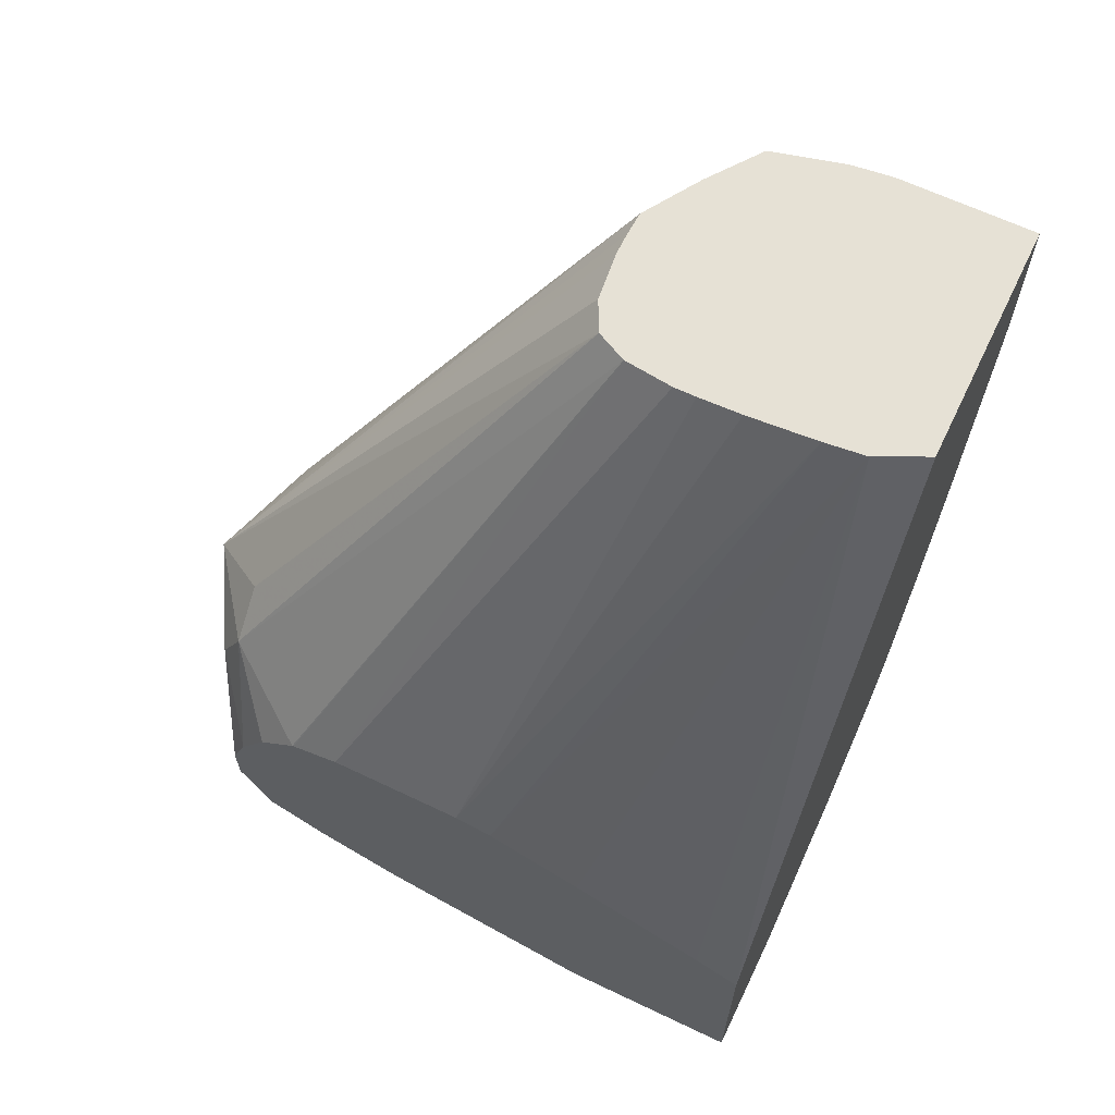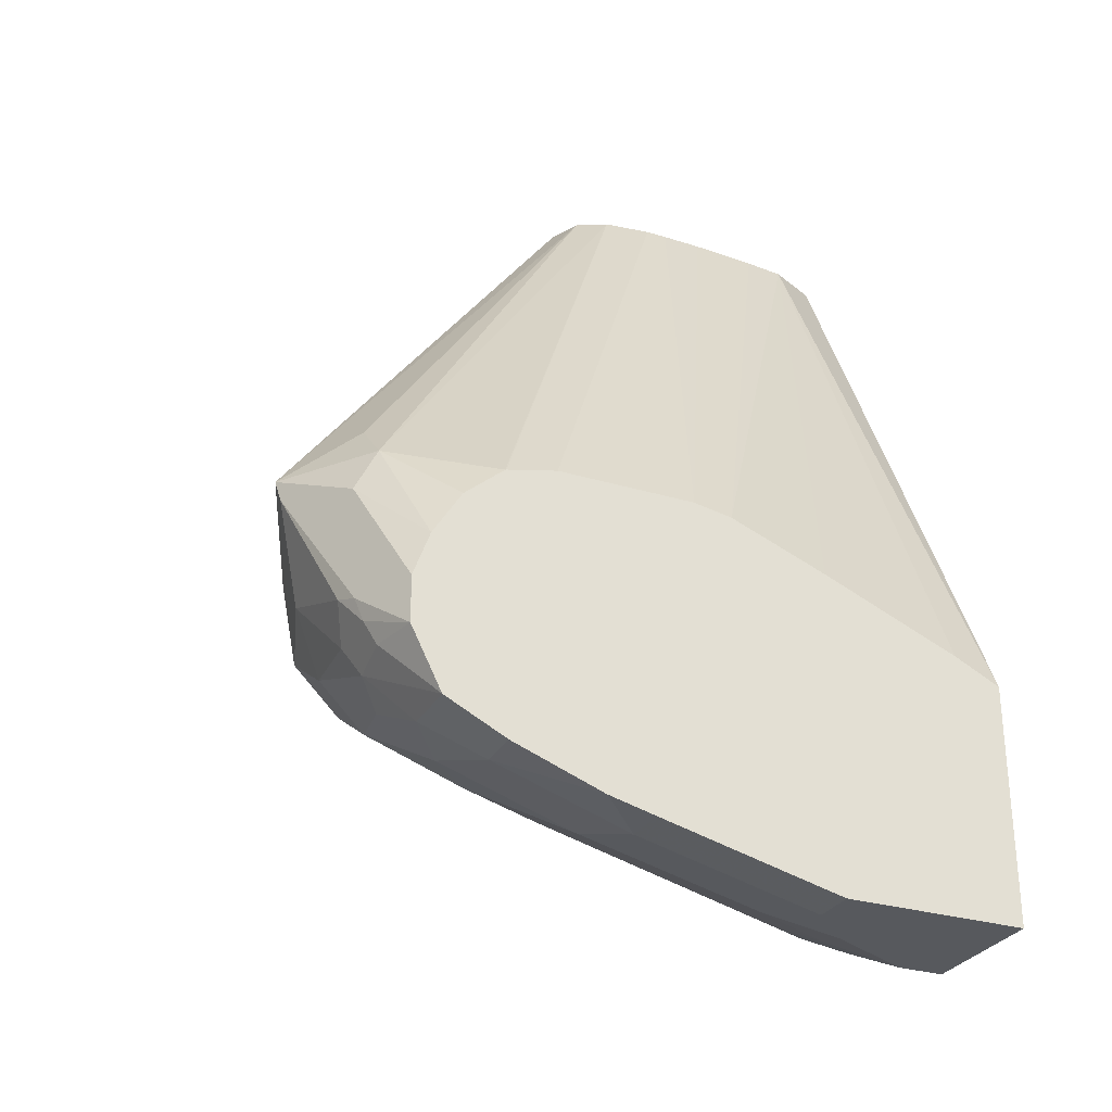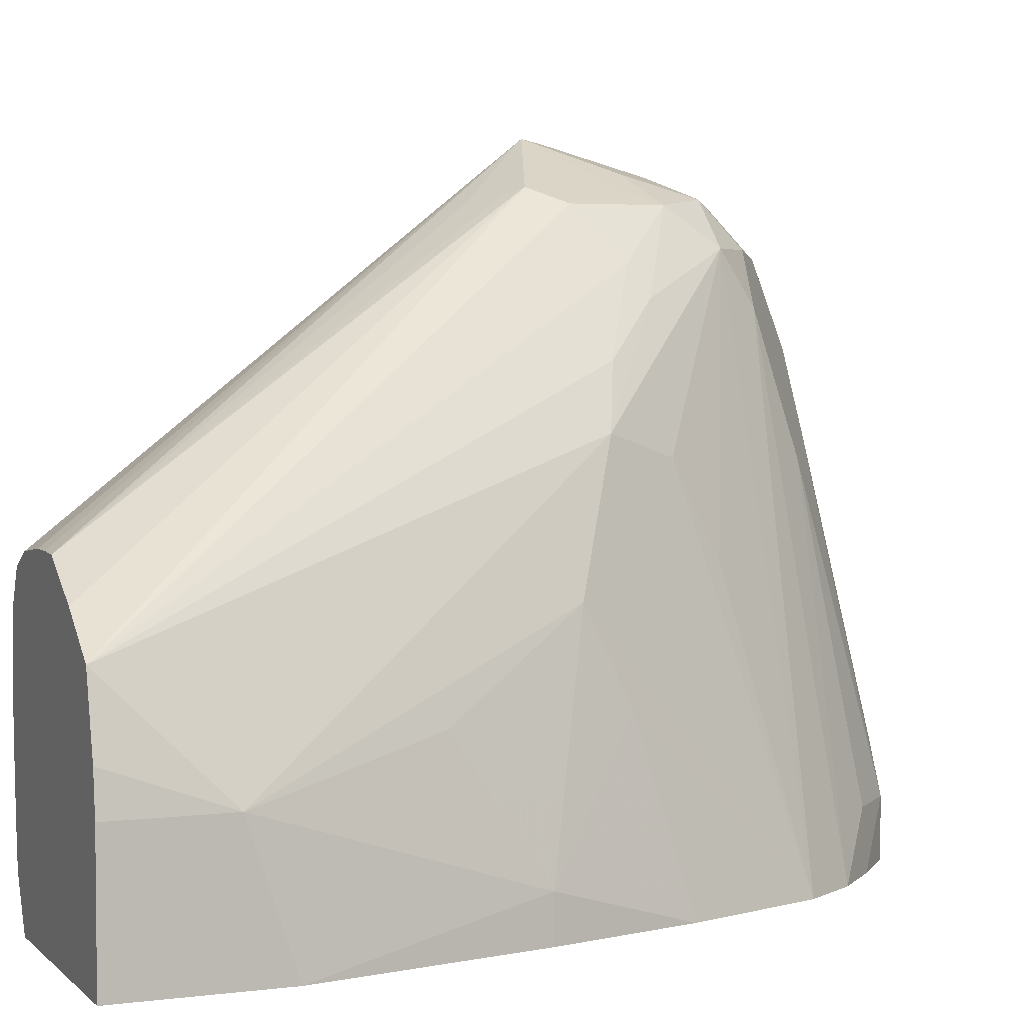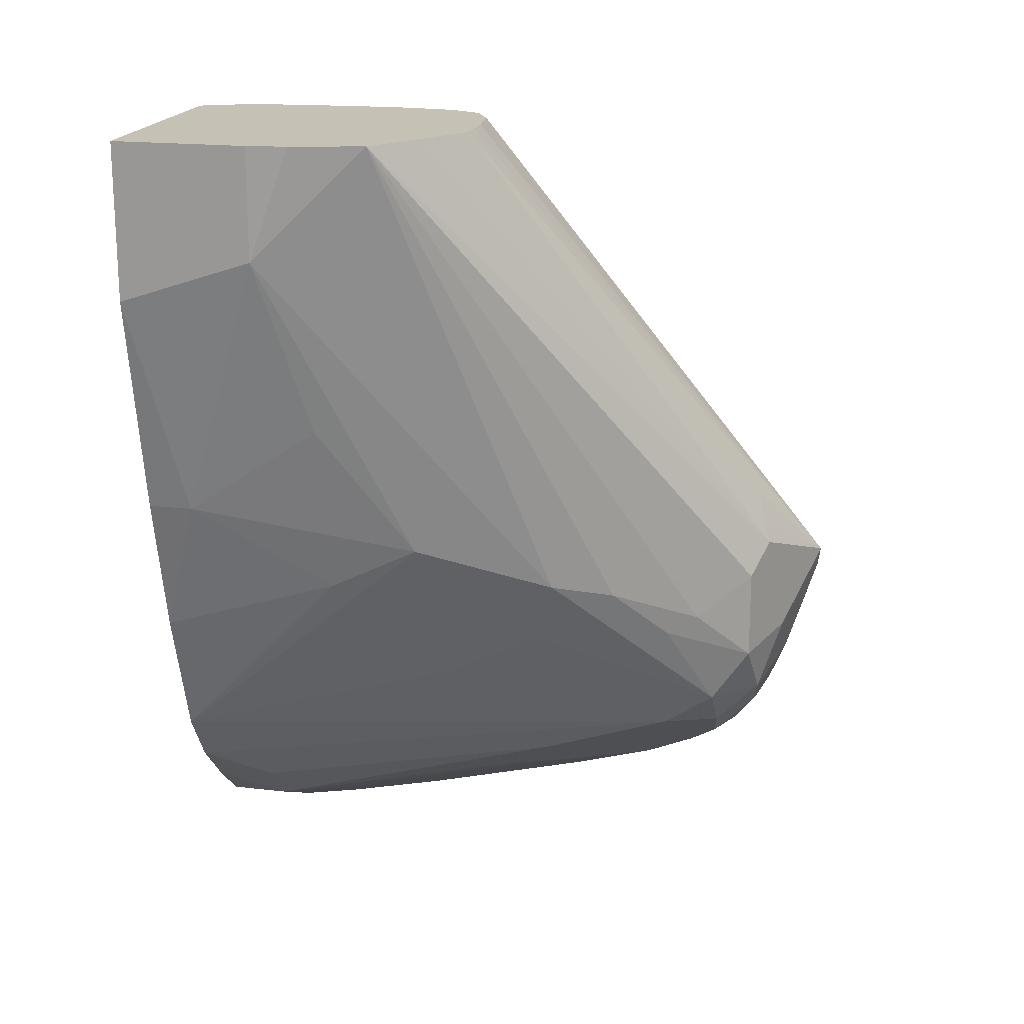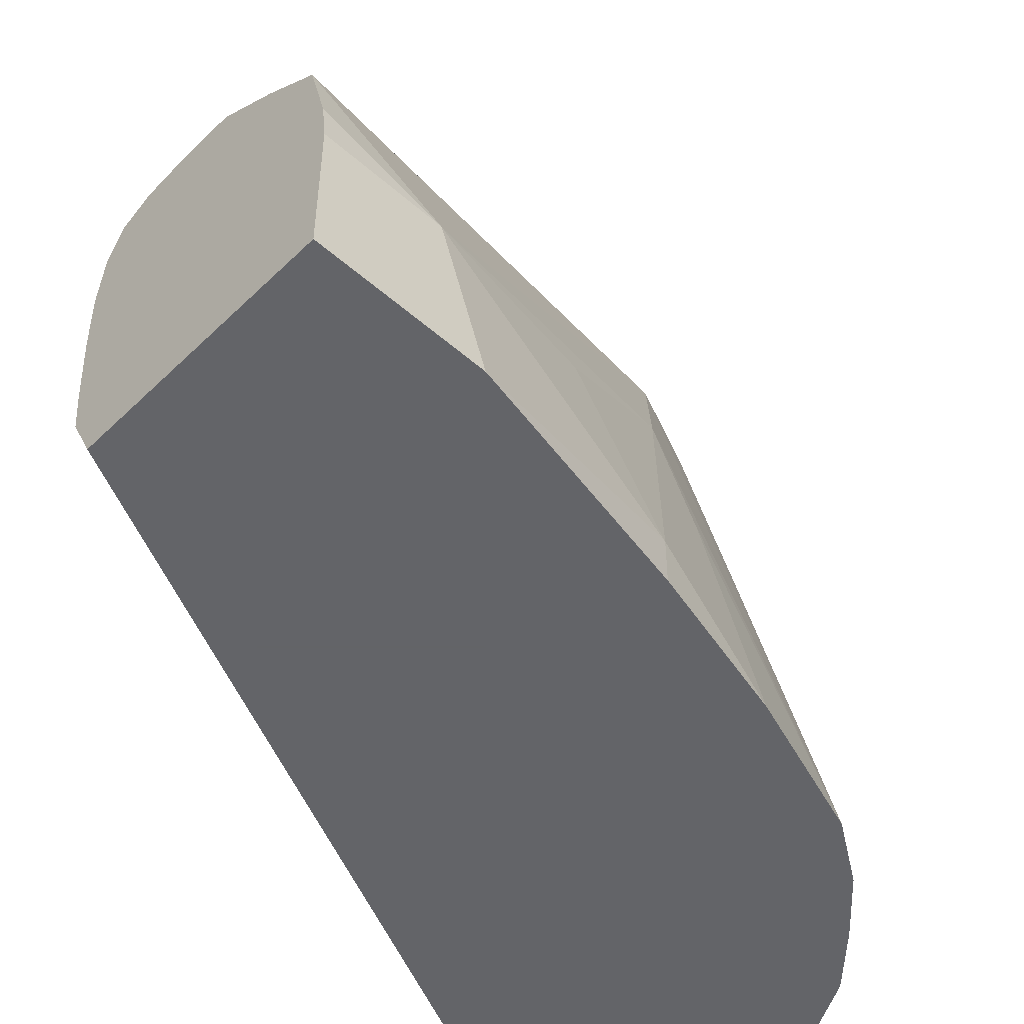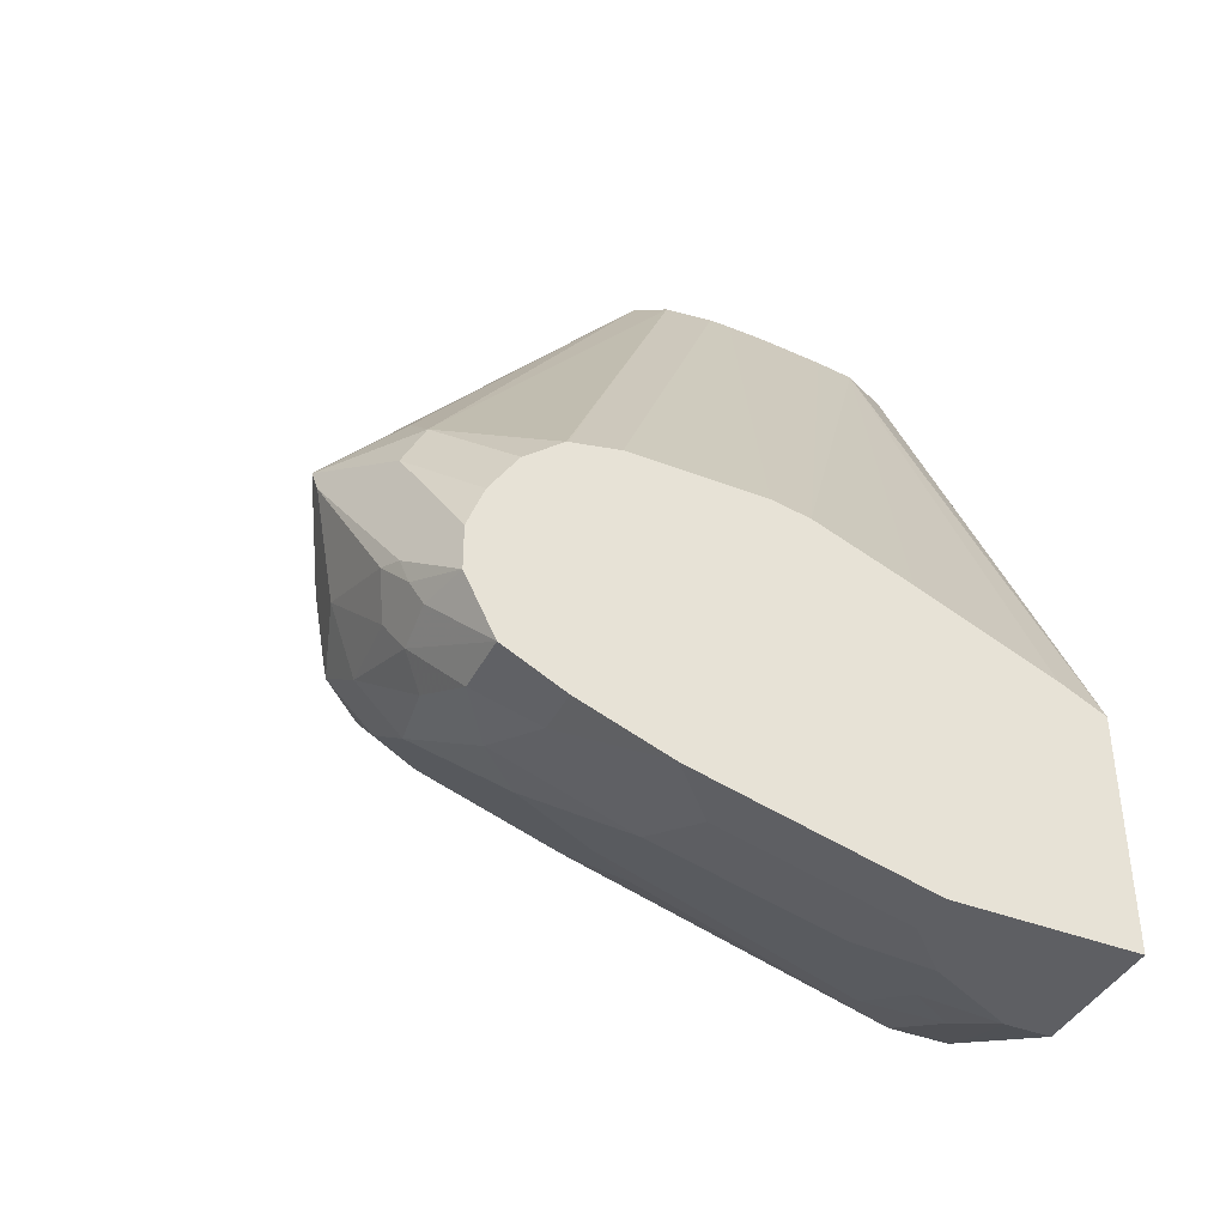
<metadata>
{"format":"obj","ext":"obj","renderer":"f3d","projection":"perspective","resolution":1024,"background":"white","views":[{"elev":64.3,"azim":-64.3,"up":"+Z"},{"elev":-29.2,"azim":-114.1,"up":"+Z"},{"elev":3.9,"azim":67.5,"up":"+Y"},{"elev":18.8,"azim":102.7,"up":"+Z"},{"elev":-51.3,"azim":46.4,"up":"+Y"},{"elev":-40.6,"azim":-115.4,"up":"+Z"}]}
</metadata>
<code>
v 0.1498 0.2947 -0.6892
v 0.1532 0.293 -0.6925
v 0.1665 0.2863 -0.7058
v 0.1898 0.2697 -0.7491
v 0.1598 0.2797 -0.7391
v 0.1465 0.293 -0.6992
v 0.1065 0.273 -0.7591
v 0.1099 0.2747 -0.7091
v 0.1099 0.2647 -0.6892
v 0.1299 0.2647 -0.6692
v 0.2064 0.1332 -0.4698
v 0.2197 0.1398 -0.4698
v 0.2409 0.1423 -0.4698
v 0.2512 0.1423 -0.4698
v 0.2616 0.1418 -0.4698
v 0.1798 0.2663 -0.6526
v 0.1898 0.2697 -0.6642
v 0.1931 0.273 -0.6725
v 0.1931 0.273 -0.7125
v 0.1798 0.2797 -0.7191
v 0.2064 0.2663 -0.7258
v 0.2097 0.2497 -0.7491
v 0.1898 0.2497 -0.7691
v 0.1665 0.2464 -0.7857
v 0.1665 0.2663 -0.7658
v 0.1299 0.2697 -0.7691
v 0.1165 0.2763 -0.7557
v 0.1049 0.2697 -0.7691
v 0.08026 0.2598 -0.7791
v 0.08026 0.2598 -0.7591
v 0.08026 0.2526 -0.7391
v 0.08026 0.2401 -0.7191
v 0.08026 0.2399 -0.7188
v 0.08026 0.2226 -0.704
v 0.1998 0.1199 -0.4698
v 0.2032 0.1268 -0.4698
v 0.2863 0.1265 -0.4698
v 0.3095 0.1097 -0.4698
v 0.2064 0.2663 -0.6858
v 0.2231 0.243 -0.7025
v 0.2297 0.2297 -0.7091
v 0.2297 0.2098 -0.7291
v 0.2497 0.1299 -0.7291
v 0.2637 3.062e-05 -0.7631
v 0.2064 0.2264 -0.7658
v 0.2597 0.1798 -0.6792
v 0.1865 0.2064 -0.7857
v 0.1632 0.2031 -0.8024
v 0.1498 0.2098 -0.809
v 0.1299 0.2297 -0.809
v 0.1398 0.2397 -0.7991
v 0.1332 0.253 -0.7924
v 0.1232 0.263 -0.7824
v 0.1024 0.2647 -0.7791
v 0.08026 0.2464 -0.8057
v 0.08026 0.222 -0.7039
v 0.1972 0.0986 -0.4698
v 0.08026 0.2001 -0.699
v 0.3175 0.07787 -0.4698
v 0.3196 0.05993 -0.5194
v 0.2464 0.2064 -0.6858
v 0.2497 0.1698 -0.7091
v 0.2837 3.062e-05 -0.7032
v 0.2477 3.062e-05 -0.7871
v 0.2797 0.1199 -0.6592
v 0.2797 0.07992 -0.6792
v 0.2064 0.1665 -0.7857
v 0.1865 0.1465 -0.8057
v 0.1698 0.1698 -0.809
v 0.1698 0.08992 -0.829
v 0.1299 0.08992 -0.849
v 0.1299 0.1698 -0.829
v 0.1065 0.2464 -0.8057
v 0.09989 0.2197 -0.819
v 0.08026 0.2401 -0.8089
v 0.1972 0.08894 -0.4698
v 0.08026 0.1397 -0.699
v 0.3196 0.05993 -0.4698
v 0.3196 3.062e-05 -0.4995
v 0.3196 3.062e-05 -0.5394
v 0.2996 0.01999 -0.6393
v 0.2996 0.07992 -0.5993
v 0.2996 3.062e-05 -0.6393
v 0.2277 3.062e-05 -0.807
v 0.2064 0.02665 -0.8257
v 0.2264 0.02665 -0.8057
v 0.1898 0.04995 -0.829
v 0.1498 0.04995 -0.849
v 0.1398 0.01999 -0.859
v 0.1199 0.05993 -0.859
v 0.09989 0.07992 -0.859
v 0.1165 0.1565 -0.8357
v 0.09989 0.1598 -0.839
v 0.08026 0.1801 -0.8338
v 0.08026 0.2197 -0.819
v 0.1977 0.07025 -0.4698
v 0.08026 0.1228 -0.7021
v 0.1998 0.03997 -0.4698
v 0.3196 3.062e-05 -0.4698
v 0.2064 3.062e-05 -0.8257
v 0.1998 3.062e-05 -0.829
v 0.1665 0.02665 -0.8457
v 0.1398 3.062e-05 -0.859
v 0.08026 0.07992 -0.859
v 0.08026 0.1598 -0.839
v 0.08026 0.08026 -0.7188
v 0.2017 0.02192 -0.4698
v 0.2122 3.062e-05 -0.4698
v 0.08026 3.062e-05 -0.859
v 0.08026 0.02033 -0.7439
v 0.08026 3.062e-05 -0.754
f 1 2 3
f 44 66 63
f 45 64 67
f 45 67 68
f 45 68 47
f 46 60 65
f 47 68 69
f 47 69 48
f 48 69 49
f 49 69 87
f 49 87 70
f 49 70 71
f 49 71 72
f 49 72 50
f 50 73 51
f 50 72 93
f 50 93 74
f 50 74 73
f 51 73 52
f 52 73 53
f 53 73 55
f 53 55 54
f 55 73 75
f 57 58 77
f 44 65 66
f 44 46 65
f 44 62 46
f 44 64 45
f 35 56 58
f 35 58 57
f 38 59 60
f 38 60 46
f 38 46 61
f 38 61 40
f 38 40 39
f 40 61 41
f 41 61 46
f 42 62 43
f 42 46 62
f 57 77 76
f 43 62 44
f 44 83 80
f 44 80 79
f 44 79 99
f 44 99 108
f 44 108 111
f 44 111 109
f 44 109 103
f 44 103 101
f 44 101 100
f 44 100 84
f 44 84 64
f 44 63 83
f 34 56 35
f 59 78 60
f 60 99 79
f 77 98 96
f 80 83 81
f 84 100 85
f 85 100 101
f 85 101 89
f 85 89 102
f 85 102 87
f 87 102 88
f 88 102 89
f 89 103 109
f 89 109 104
f 89 104 91
f 89 91 90
f 89 101 103
f 91 104 105
f 91 105 93
f 91 93 92
f 93 105 94
f 97 106 107
f 97 107 98
f 106 110 107
f 107 110 111
f 107 111 108
f 77 97 98
f 76 77 96
f 74 95 75
f 74 94 95
f 60 79 80
f 60 80 81
f 60 82 65
f 63 66 81
f 63 81 83
f 64 84 85
f 64 85 86
f 64 86 67
f 65 82 81
f 65 81 66
f 67 86 85
f 60 78 99
f 67 85 68
f 69 85 87
f 70 87 71
f 71 88 89
f 71 89 90
f 71 90 72
f 71 87 88
f 72 90 91
f 72 91 92
f 72 92 93
f 73 74 75
f 74 93 94
f 68 85 69
f 29 31 30
f 60 81 82
f 29 33 32
f 5 27 6
f 6 27 7
f 7 28 29
f 7 29 30
f 7 30 8
f 7 27 28
f 8 31 9
f 8 30 31
f 9 31 32
f 9 32 33
f 9 33 34
f 9 34 35
f 9 35 36
f 9 36 11
f 9 11 10
f 11 36 35
f 11 35 57
f 11 57 76
f 11 76 96
f 11 96 98
f 11 98 107
f 11 107 108
f 11 108 99
f 5 26 27
f 5 25 26
f 4 24 25
f 4 23 24
f 29 32 31
f 1 3 4
f 1 4 5
f 1 5 6
f 1 6 7
f 1 7 8
f 1 8 9
f 1 9 10
f 1 10 11
f 1 11 12
f 1 12 13
f 11 99 78
f 1 13 14
f 1 15 16
f 1 16 17
f 1 17 18
f 1 18 2
f 2 19 3
f 2 18 19
f 3 19 20
f 3 20 4
f 4 20 21
f 4 21 22
f 4 22 23
f 1 14 15
f 11 78 59
f 4 25 5
f 11 38 37
f 24 51 52
f 24 52 25
f 25 52 53
f 25 53 26
f 26 53 28
f 26 28 27
f 28 53 54
f 28 54 29
f 29 54 55
f 29 55 75
f 29 95 94
f 24 50 51
f 29 94 105
f 29 104 109
f 29 109 111
f 29 111 110
f 29 110 106
f 29 106 97
f 29 97 77
f 29 77 58
f 29 58 56
f 29 56 34
f 11 59 38
f 29 34 33
f 29 105 104
f 24 49 50
f 29 75 95
f 24 48 49
f 11 37 15
f 11 15 14
f 11 14 13
f 11 13 12
f 15 37 18
f 15 18 17
f 15 17 16
f 18 38 39
f 18 39 21
f 18 21 19
f 19 21 20
f 21 39 40
f 18 37 38
f 21 40 41
f 21 41 22
f 22 42 43
f 22 43 44
f 22 44 45
f 22 45 23
f 22 41 46
f 22 46 42
f 23 45 47
f 23 47 48
f 23 48 24

</code>
